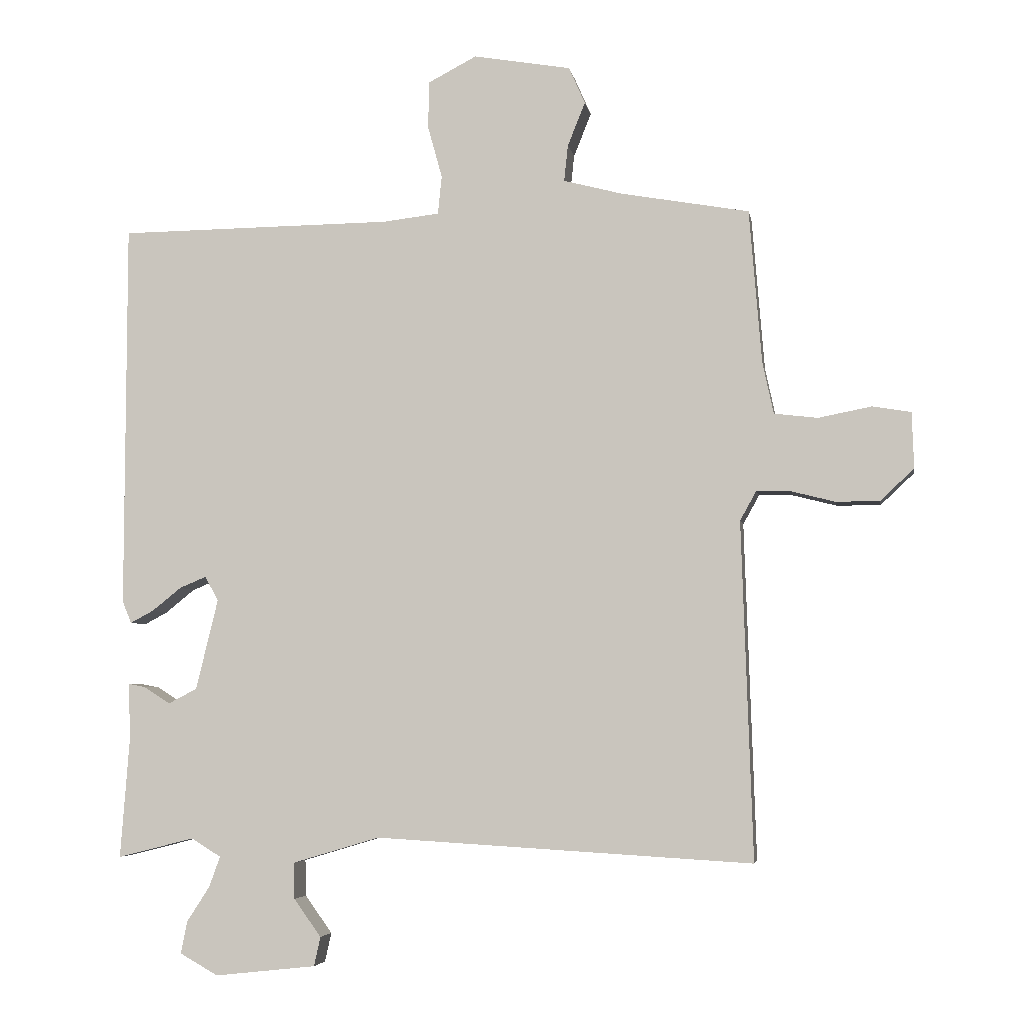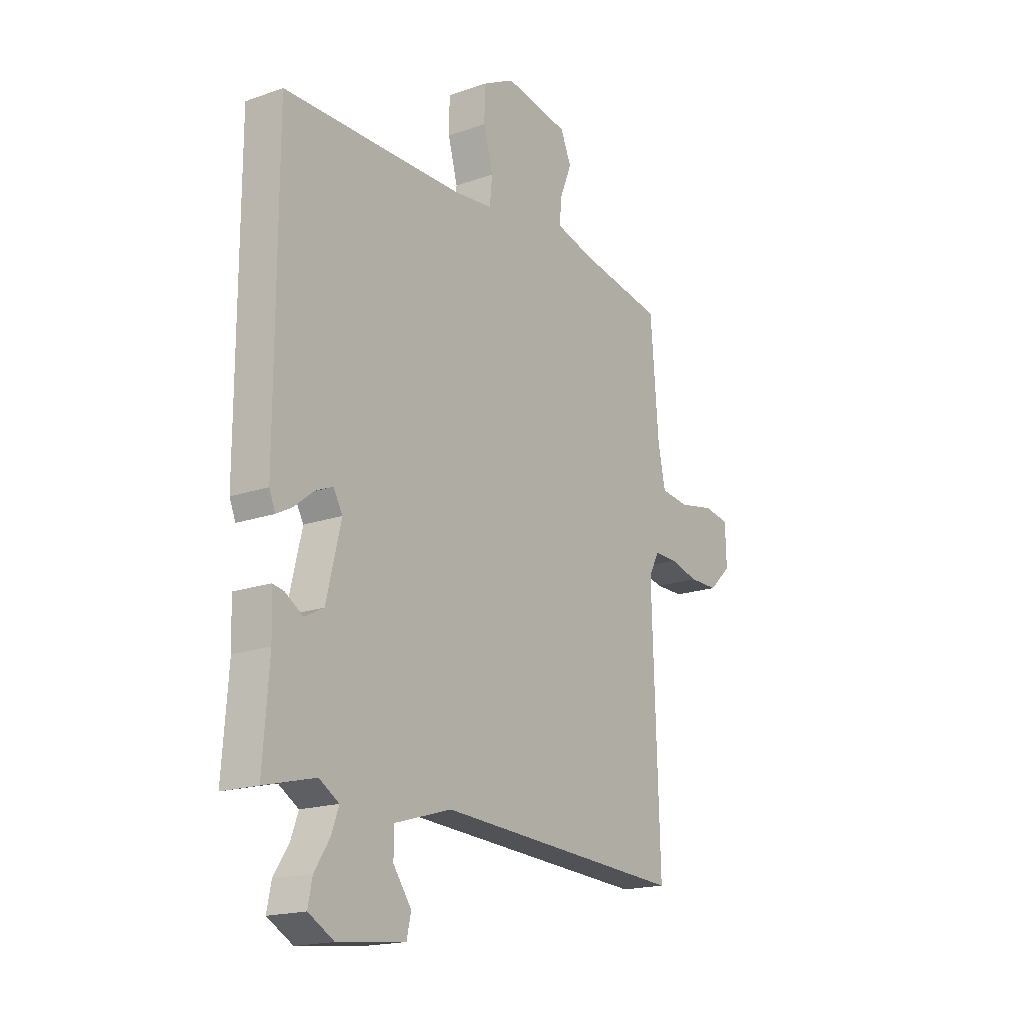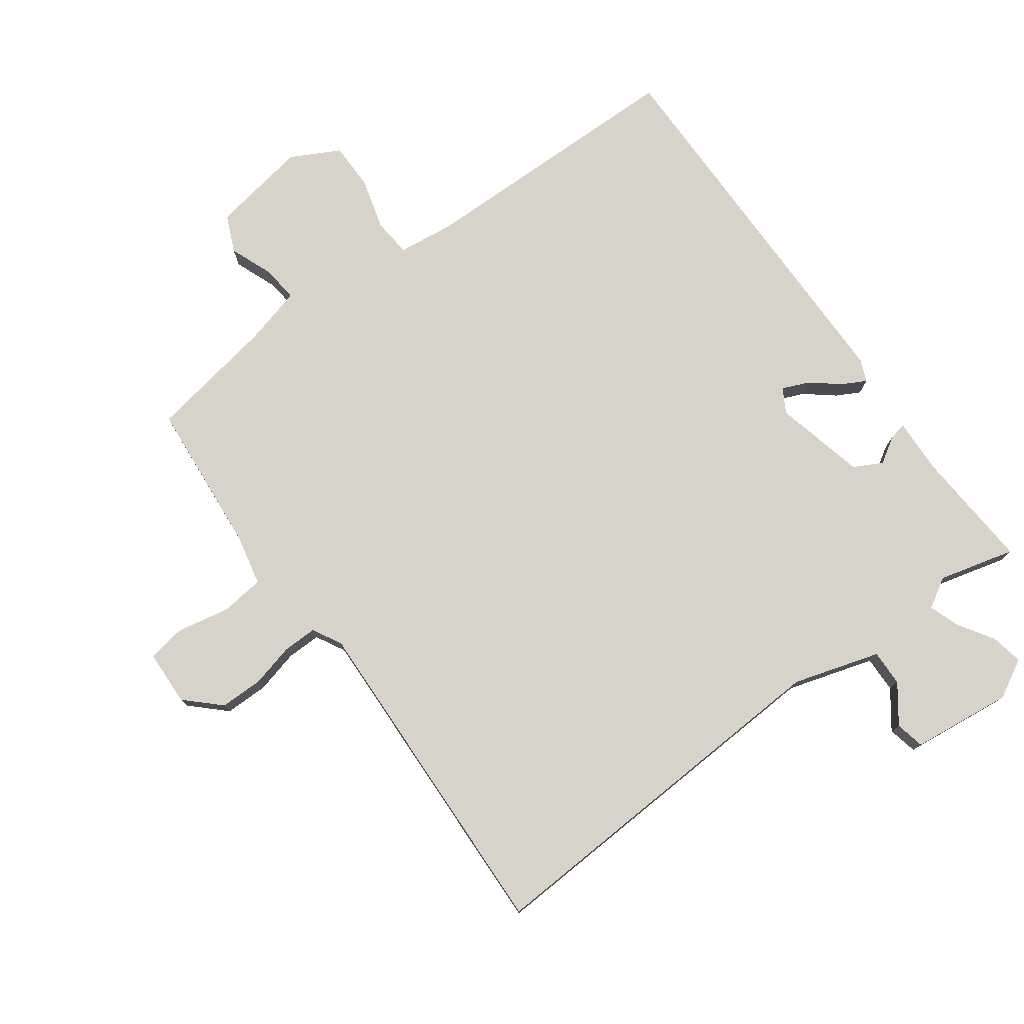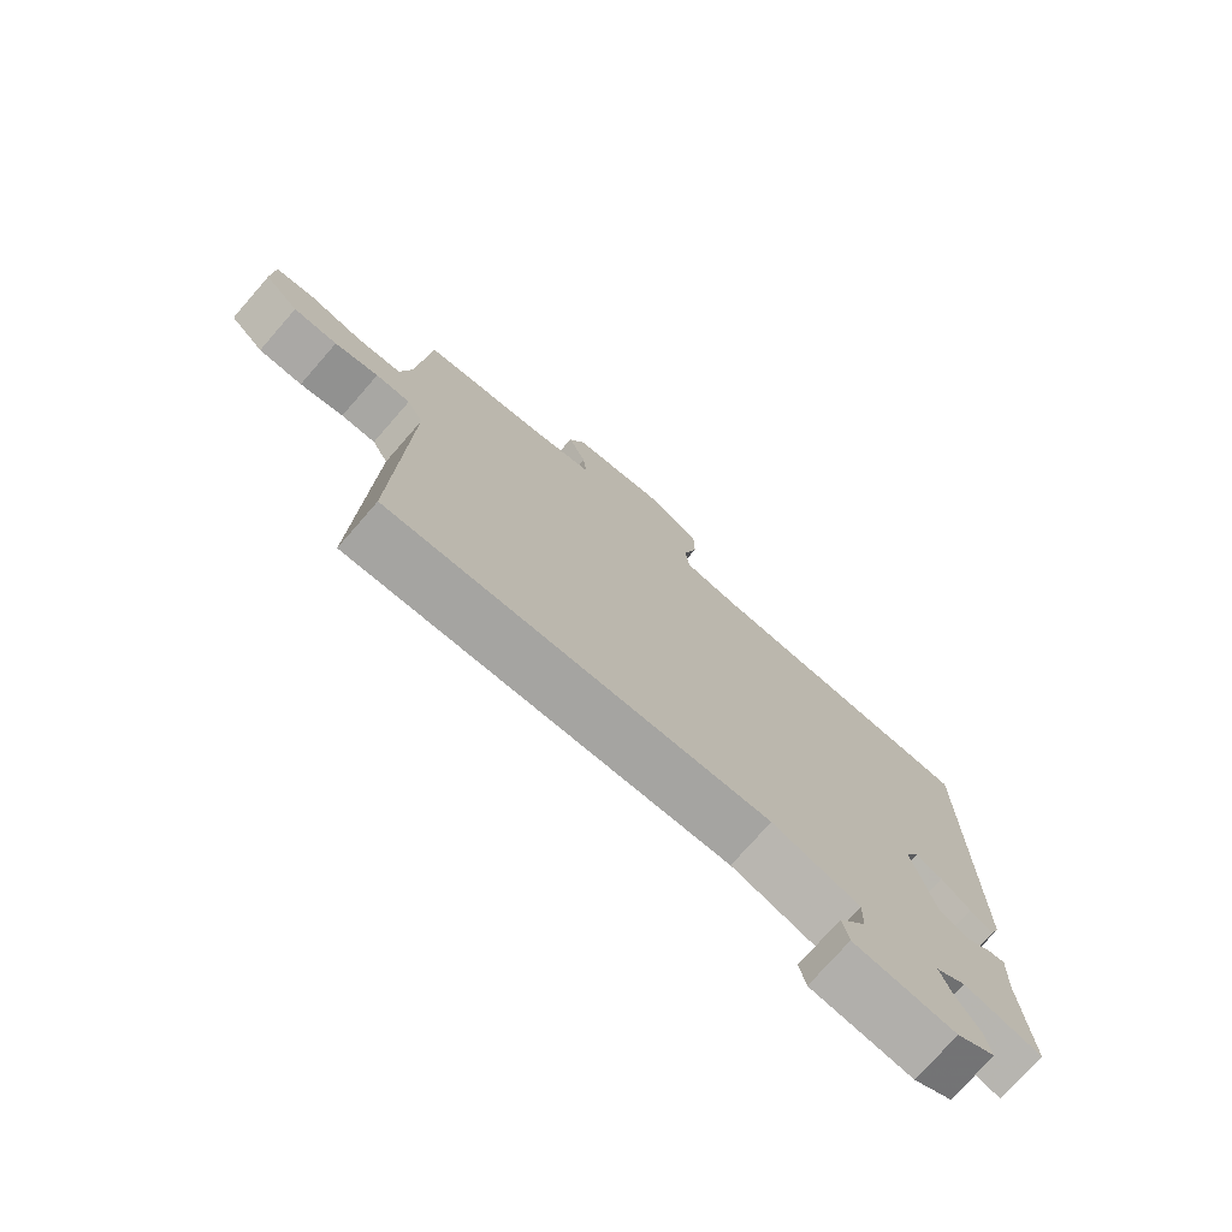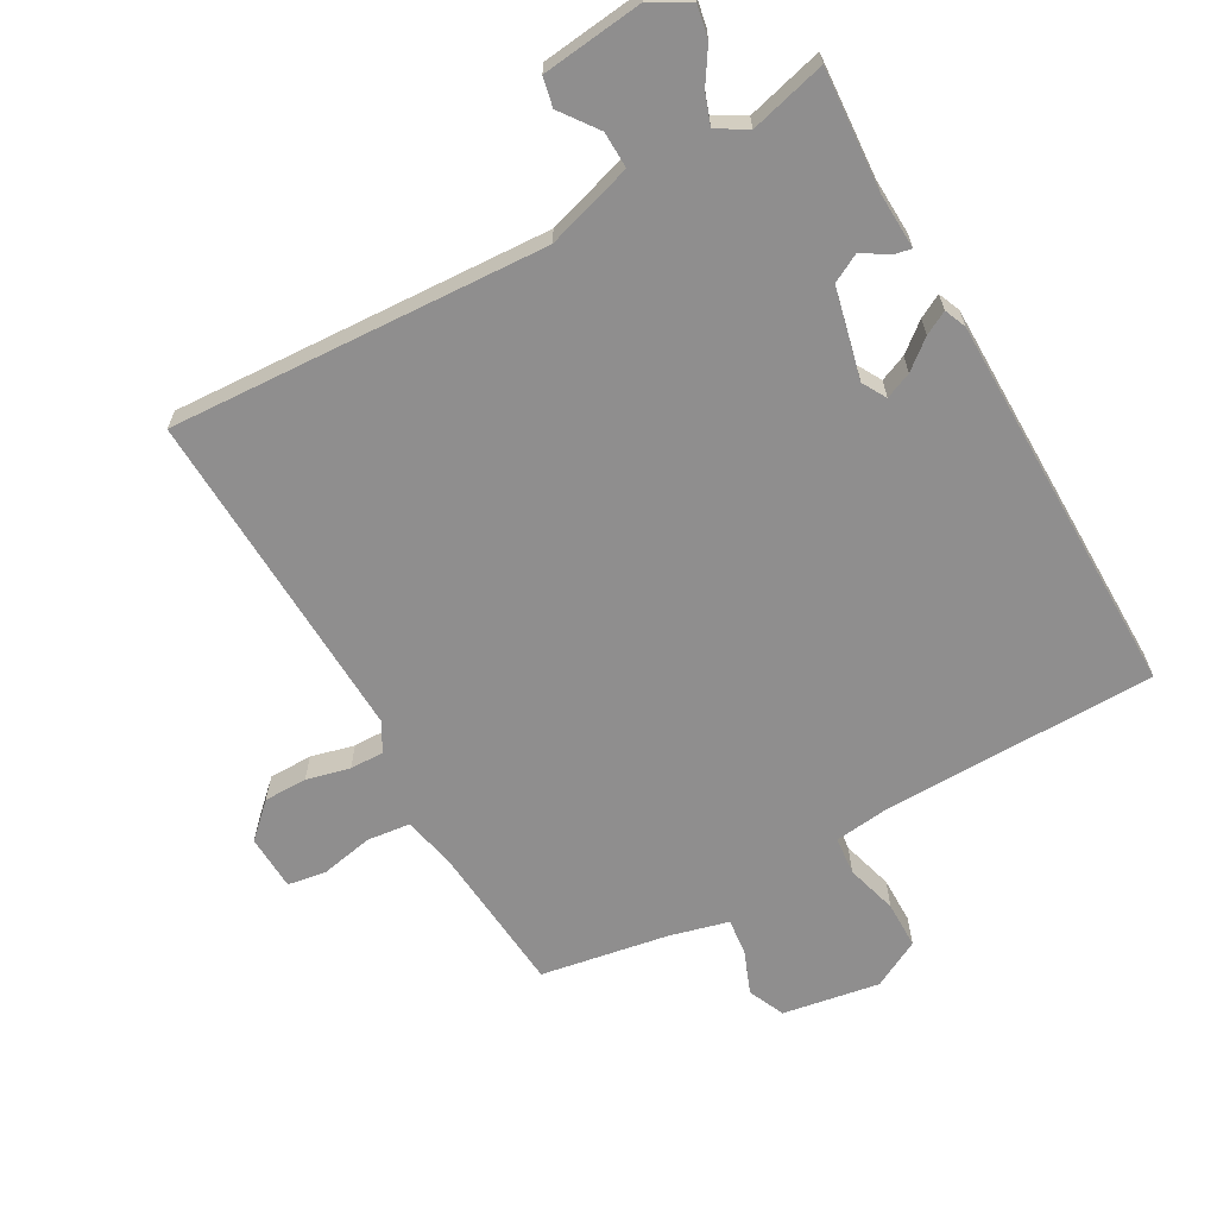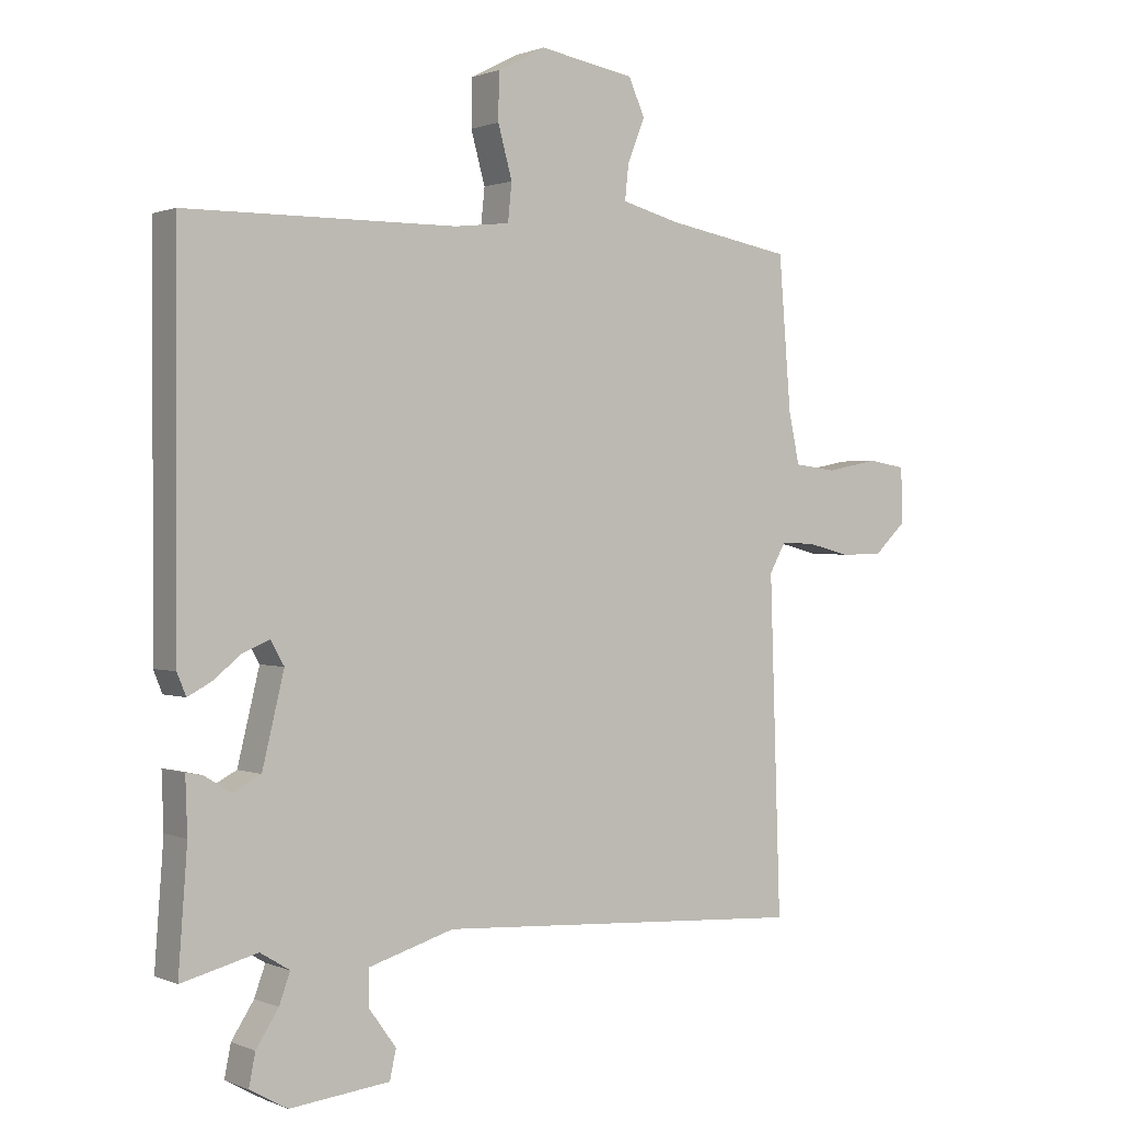
<metadata>
{"format":"obj","ext":"obj","renderer":"f3d","projection":"perspective","resolution":1024,"background":"white","views":[{"elev":-4.9,"azim":9.6,"up":"+Z"},{"elev":-17.9,"azim":-55.5,"up":"+Z"},{"elev":77.2,"azim":144.2,"up":"+Y"},{"elev":-75.1,"azim":138.9,"up":"+Z"},{"elev":-65.0,"azim":-150.3,"up":"+Y"},{"elev":0.8,"azim":-34.5,"up":"+Z"}]}
</metadata>
<code>
v 0.5 0.07 -0.5
v -0.082 0.07 -0.466
v -0.216 0.07 -0.506
v -0.215 0.07 -0.562
v -0.173 0.07 -0.62
v -0.183 0.07 -0.665
v -0.339 0.07 -0.682
v -0.398 0.07 -0.649
v -0.388 0.07 -0.599
v -0.353 0.07 -0.545
v -0.336 0.07 -0.498
v -0.382 0.07 -0.47
v -0.5 0.07 -0.5
v -0.486 0.07 -0.313
v -0.489 0.07 -0.227
v -0.463 0.07 -0.232
v -0.422 0.07 -0.258
v -0.378 0.07 -0.235
v -0.344 0.07 -0.095
v -0.365 0.07 -0.058
v -0.406 0.07 -0.075
v -0.451 0.07 -0.111
v -0.487 0.07 -0.13
v -0.501 0.07 -0.096
v -0.5 0.07 0.5
v -0.077 0.07 0.504
v 0.01 0.07 0.514
v 0.016 0.07 0.573
v -0.006 0.07 0.653
v -0.005 0.07 0.726
v 0.07 0.07 0.765
v 0.22 0.07 0.739
v 0.245 0.07 0.682
v 0.218 0.07 0.615
v 0.212 0.07 0.559
v 0.303 0.07 0.535
v 0.5 0.07 0.5
v 0.519 0.07 0.264
v 0.536 0.07 0.184
v 0.603 0.07 0.176
v 0.685 0.07 0.192
v 0.744 0.07 0.182
v 0.747 0.07 0.096
v 0.695 0.07 0.047
v 0.628 0.07 0.047
v 0.561 0.07 0.064
v 0.508 0.07 0.065
v 0.483 0.07 0.02
v 0.5 0 -0.5
v -0.082 0 -0.466
v -0.216 0 -0.506
v -0.215 0 -0.562
v -0.173 0 -0.62
v -0.183 0 -0.665
v -0.339 0 -0.682
v -0.398 0 -0.649
v -0.388 0 -0.599
v -0.353 0 -0.545
v -0.336 0 -0.498
v -0.382 0 -0.47
v -0.5 0 -0.5
v -0.486 0 -0.313
v -0.489 0 -0.227
v -0.463 0 -0.232
v -0.422 0 -0.258
v -0.378 0 -0.235
v -0.344 0 -0.095
v -0.365 0 -0.058
v -0.406 0 -0.075
v -0.451 0 -0.111
v -0.487 0 -0.13
v -0.501 0 -0.096
v -0.5 0 0.5
v -0.077 0 0.504
v 0.01 0 0.514
v 0.016 0 0.573
v -0.006 0 0.653
v -0.005 0 0.726
v 0.07 0 0.765
v 0.22 0 0.739
v 0.245 0 0.682
v 0.218 0 0.615
v 0.212 0 0.559
v 0.303 0 0.535
v 0.5 0 0.5
v 0.519 0 0.264
v 0.536 0 0.184
v 0.603 0 0.176
v 0.685 0 0.192
v 0.744 0 0.182
v 0.747 0 0.096
v 0.695 0 0.047
v 0.628 0 0.047
v 0.561 0 0.064
v 0.508 0 0.065
v 0.483 0 0.02
f 44 45 46
f 43 44 46
f 42 43 46
f 41 42 46
f 40 41 46
f 39 40 46 47
f 38 39 47 48
f 36 37 38 48
f 32 33 34
f 31 32 34
f 30 31 34
f 29 30 34
f 28 29 34
f 27 28 34 35
f 24 25 26
f 23 24 26
f 22 23 26
f 21 22 26
f 20 21 26 27
f 48 1 2
f 36 48 2
f 35 36 2
f 27 35 2
f 20 27 2
f 19 20 2
f 14 15 16 17
f 14 17 18
f 13 14 18
f 12 13 18
f 8 9 10
f 7 8 10
f 6 7 10
f 5 6 10
f 4 5 10
f 3 4 10 11
f 12 18 19
f 11 12 19
f 3 11 19
f 2 3 19
f 94 93 92
f 94 92 91
f 94 91 90
f 94 90 89
f 94 89 88
f 95 94 88 87
f 96 95 87 86
f 96 86 85 84
f 82 81 80
f 82 80 79
f 82 79 78
f 82 78 77
f 82 77 76
f 83 82 76 75
f 74 73 72
f 74 72 71
f 74 71 70
f 74 70 69
f 75 74 69 68
f 50 49 96
f 50 96 84
f 50 84 83
f 50 83 75
f 50 75 68
f 50 68 67
f 65 64 63 62
f 66 65 62
f 66 62 61
f 66 61 60
f 58 57 56
f 58 56 55
f 58 55 54
f 58 54 53
f 58 53 52
f 59 58 52 51
f 67 66 60
f 67 60 59
f 67 59 51
f 67 51 50
f 1 49 50 2
f 2 50 51 3
f 3 51 52 4
f 4 52 53 5
f 5 53 54 6
f 6 54 55 7
f 7 55 56 8
f 8 56 57 9
f 9 57 58 10
f 10 58 59 11
f 11 59 60 12
f 12 60 61 13
f 13 61 62 14
f 14 62 63 15
f 15 63 64 16
f 16 64 65 17
f 17 65 66 18
f 18 66 67 19
f 19 67 68 20
f 20 68 69 21
f 21 69 70 22
f 22 70 71 23
f 23 71 72 24
f 24 72 73 25
f 25 73 74 26
f 26 74 75 27
f 27 75 76 28
f 28 76 77 29
f 29 77 78 30
f 30 78 79 31
f 31 79 80 32
f 32 80 81 33
f 33 81 82 34
f 34 82 83 35
f 35 83 84 36
f 36 84 85 37
f 37 85 86 38
f 38 86 87 39
f 39 87 88 40
f 40 88 89 41
f 41 89 90 42
f 42 90 91 43
f 43 91 92 44
f 44 92 93 45
f 45 93 94 46
f 46 94 95 47
f 47 95 96 48
f 48 96 49 1

</code>
